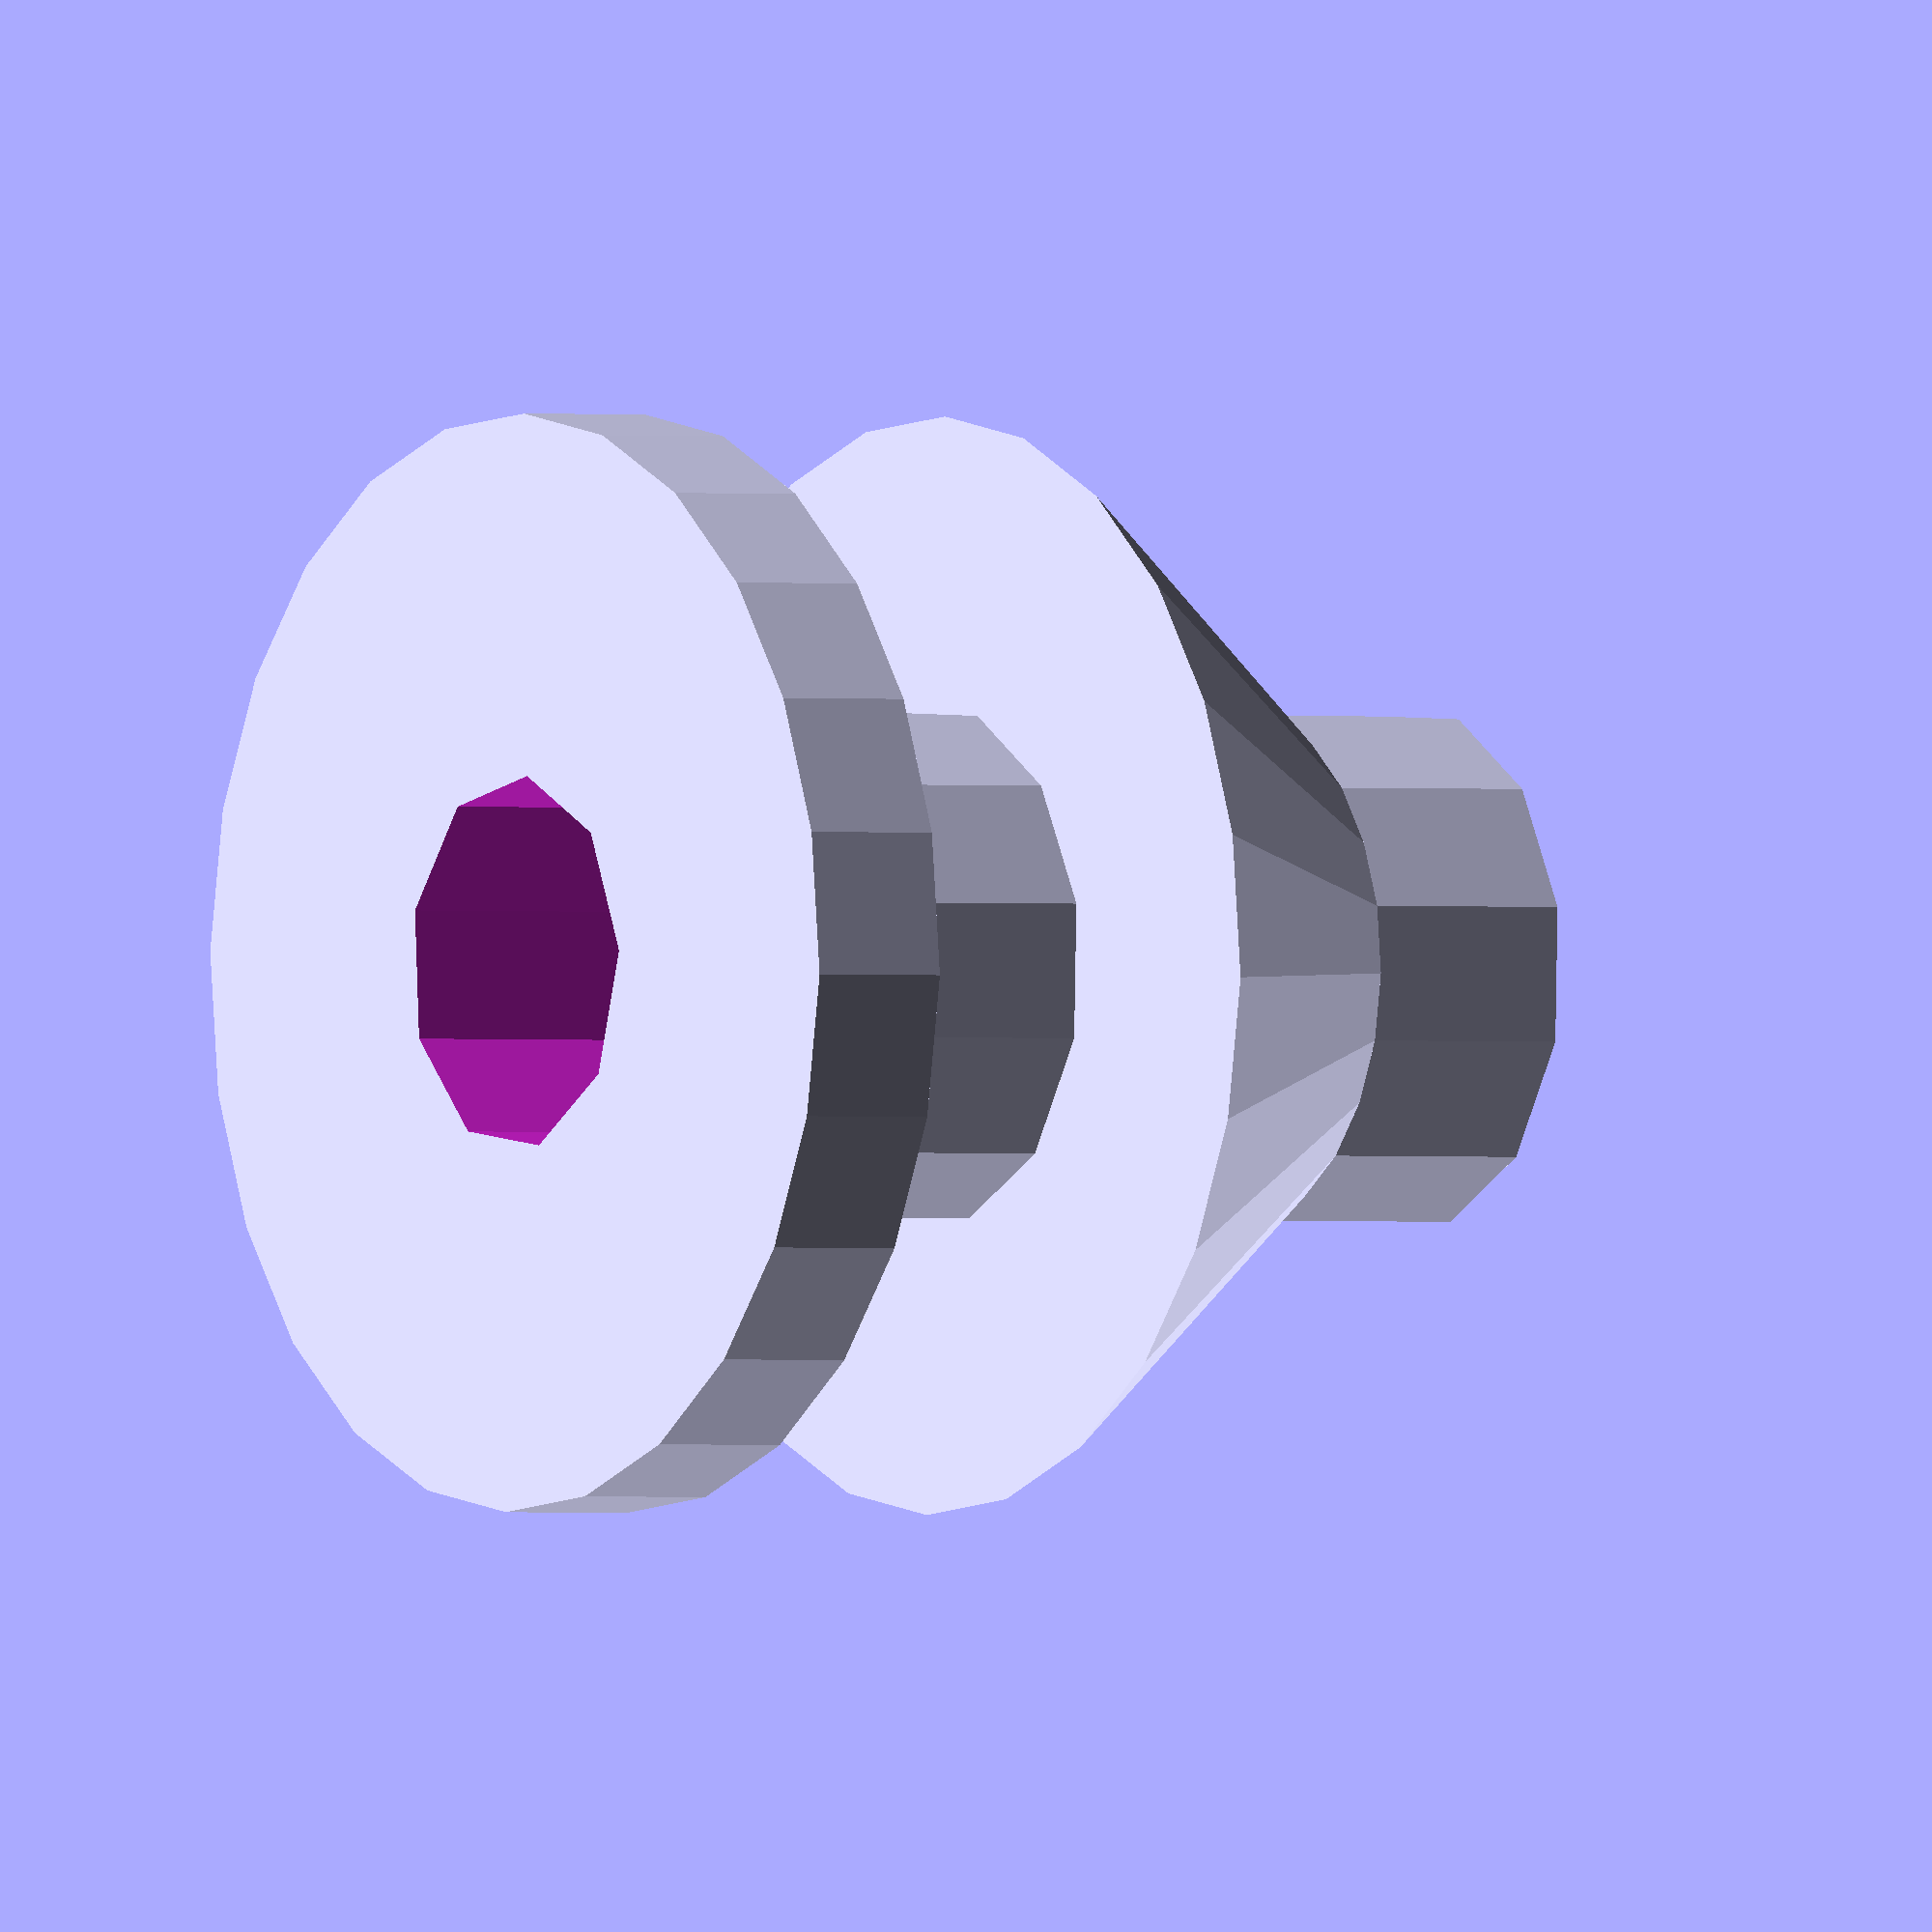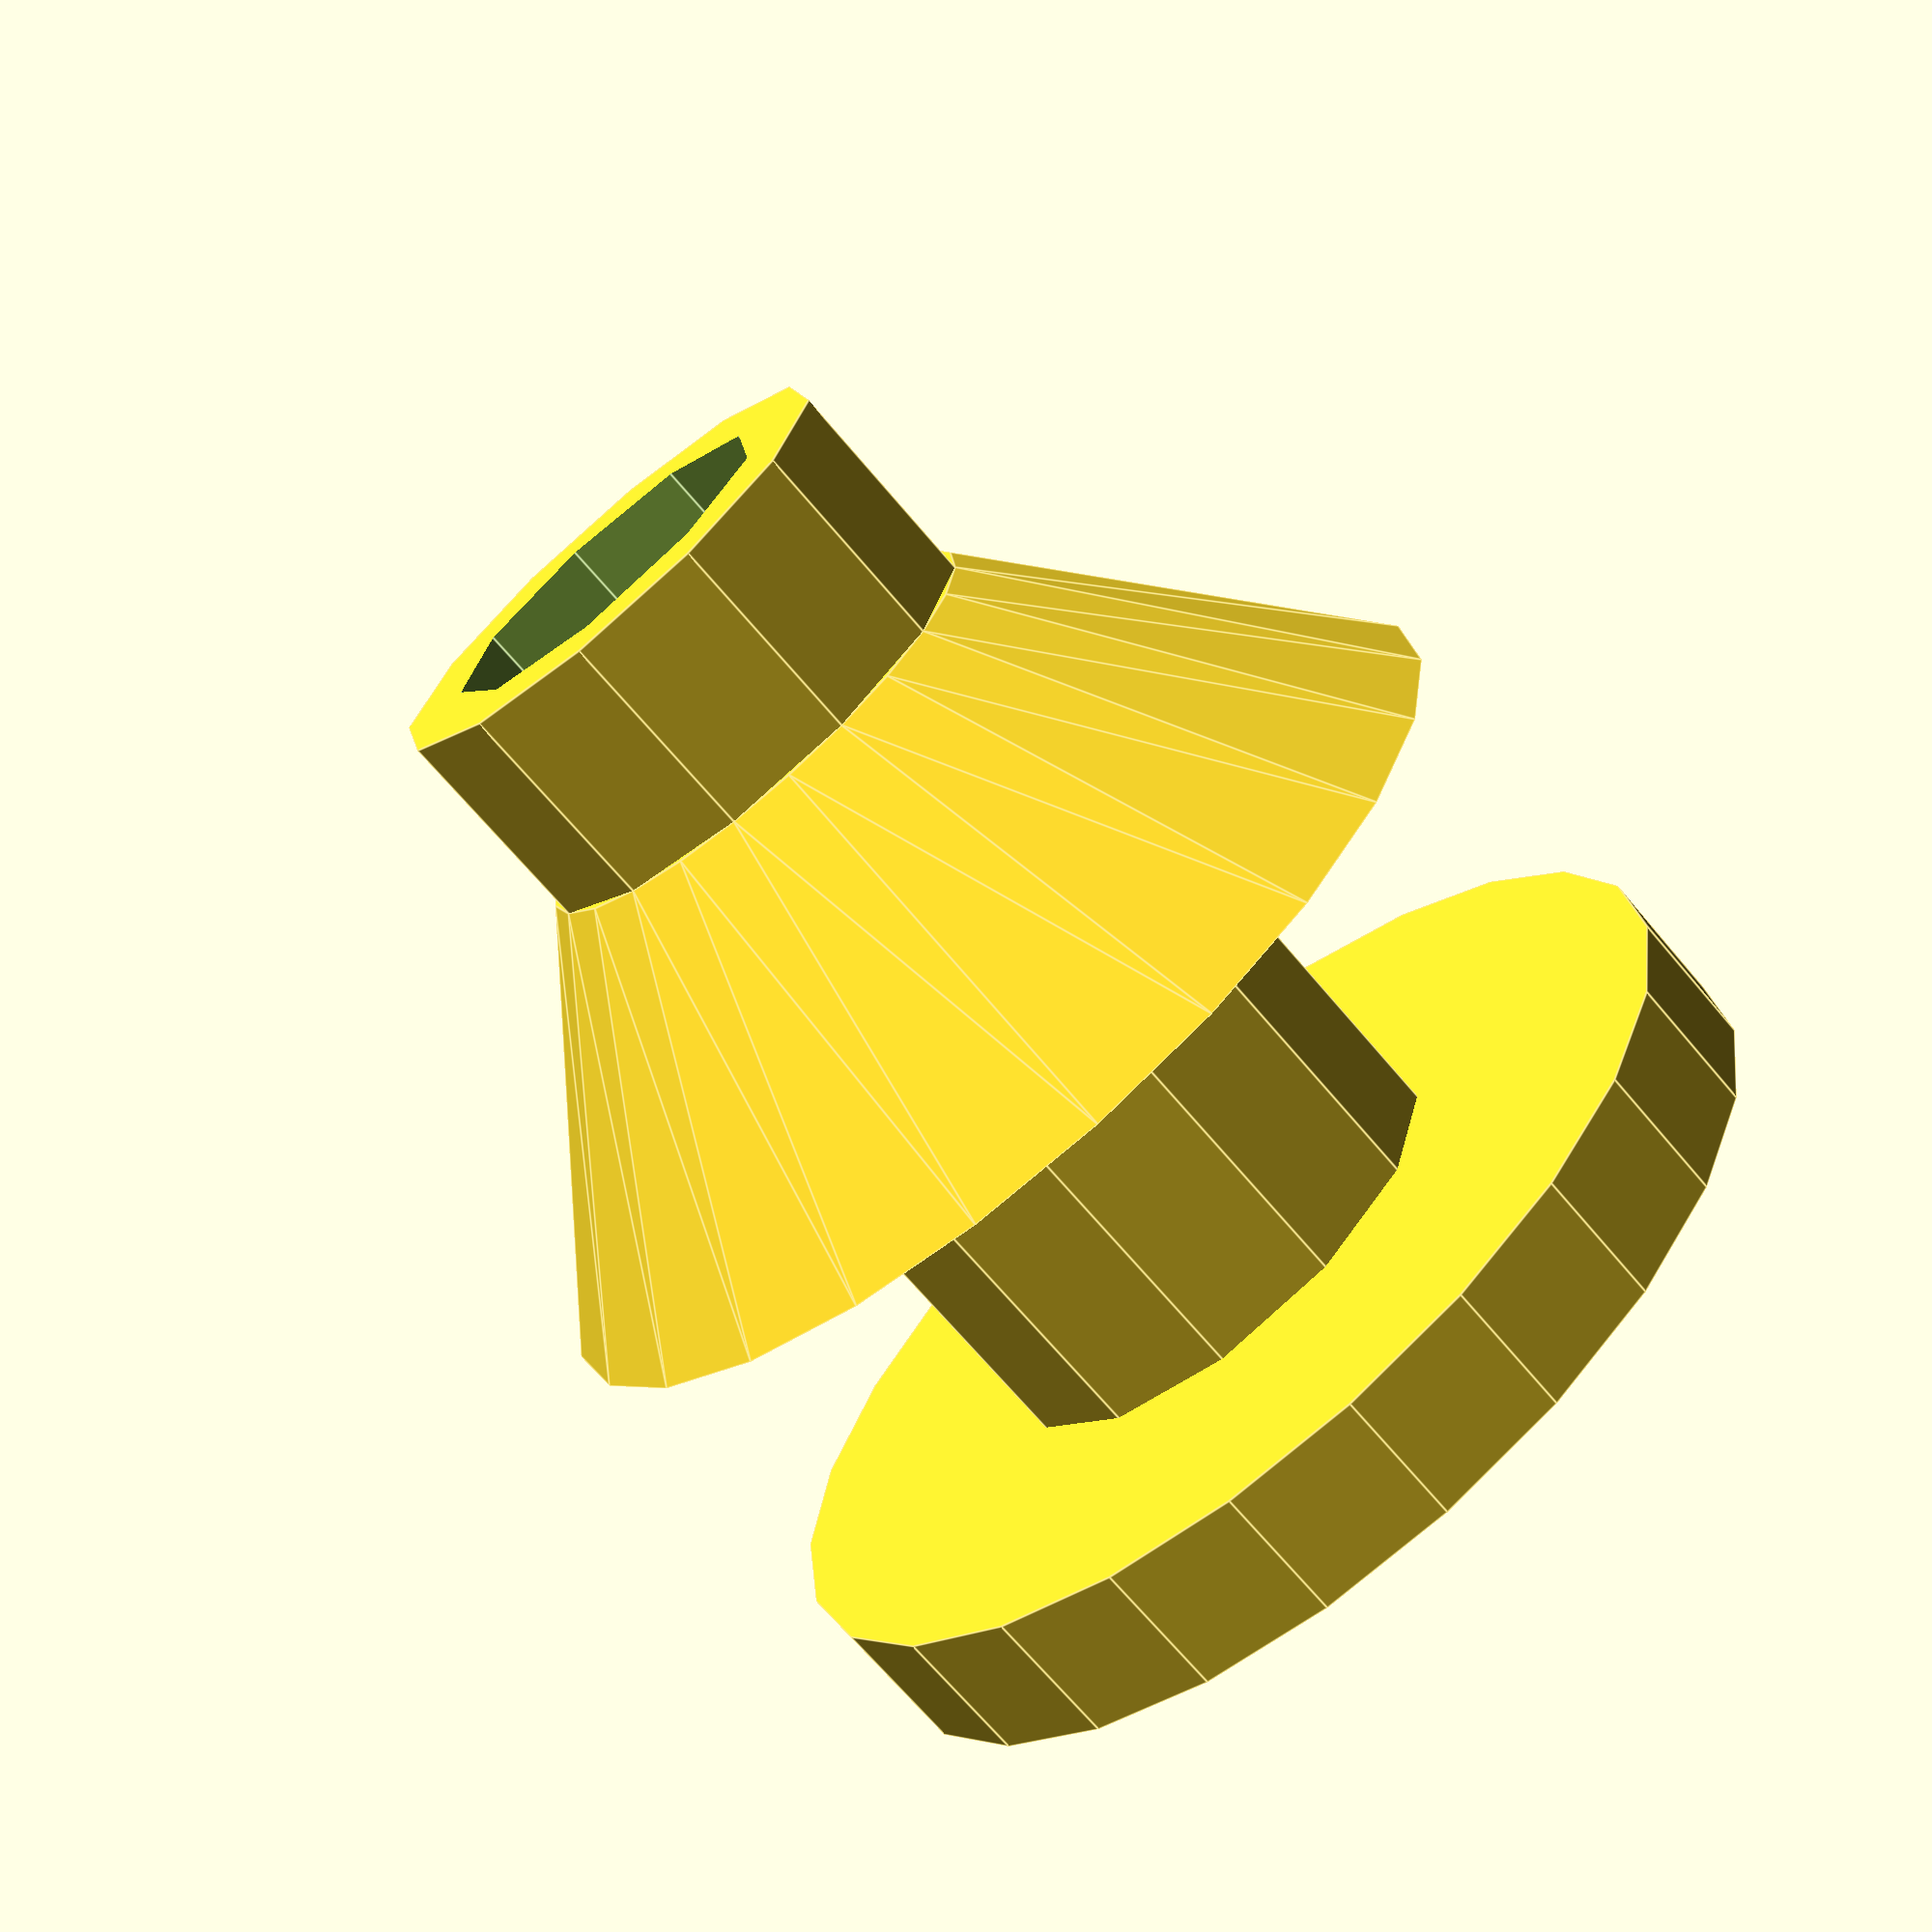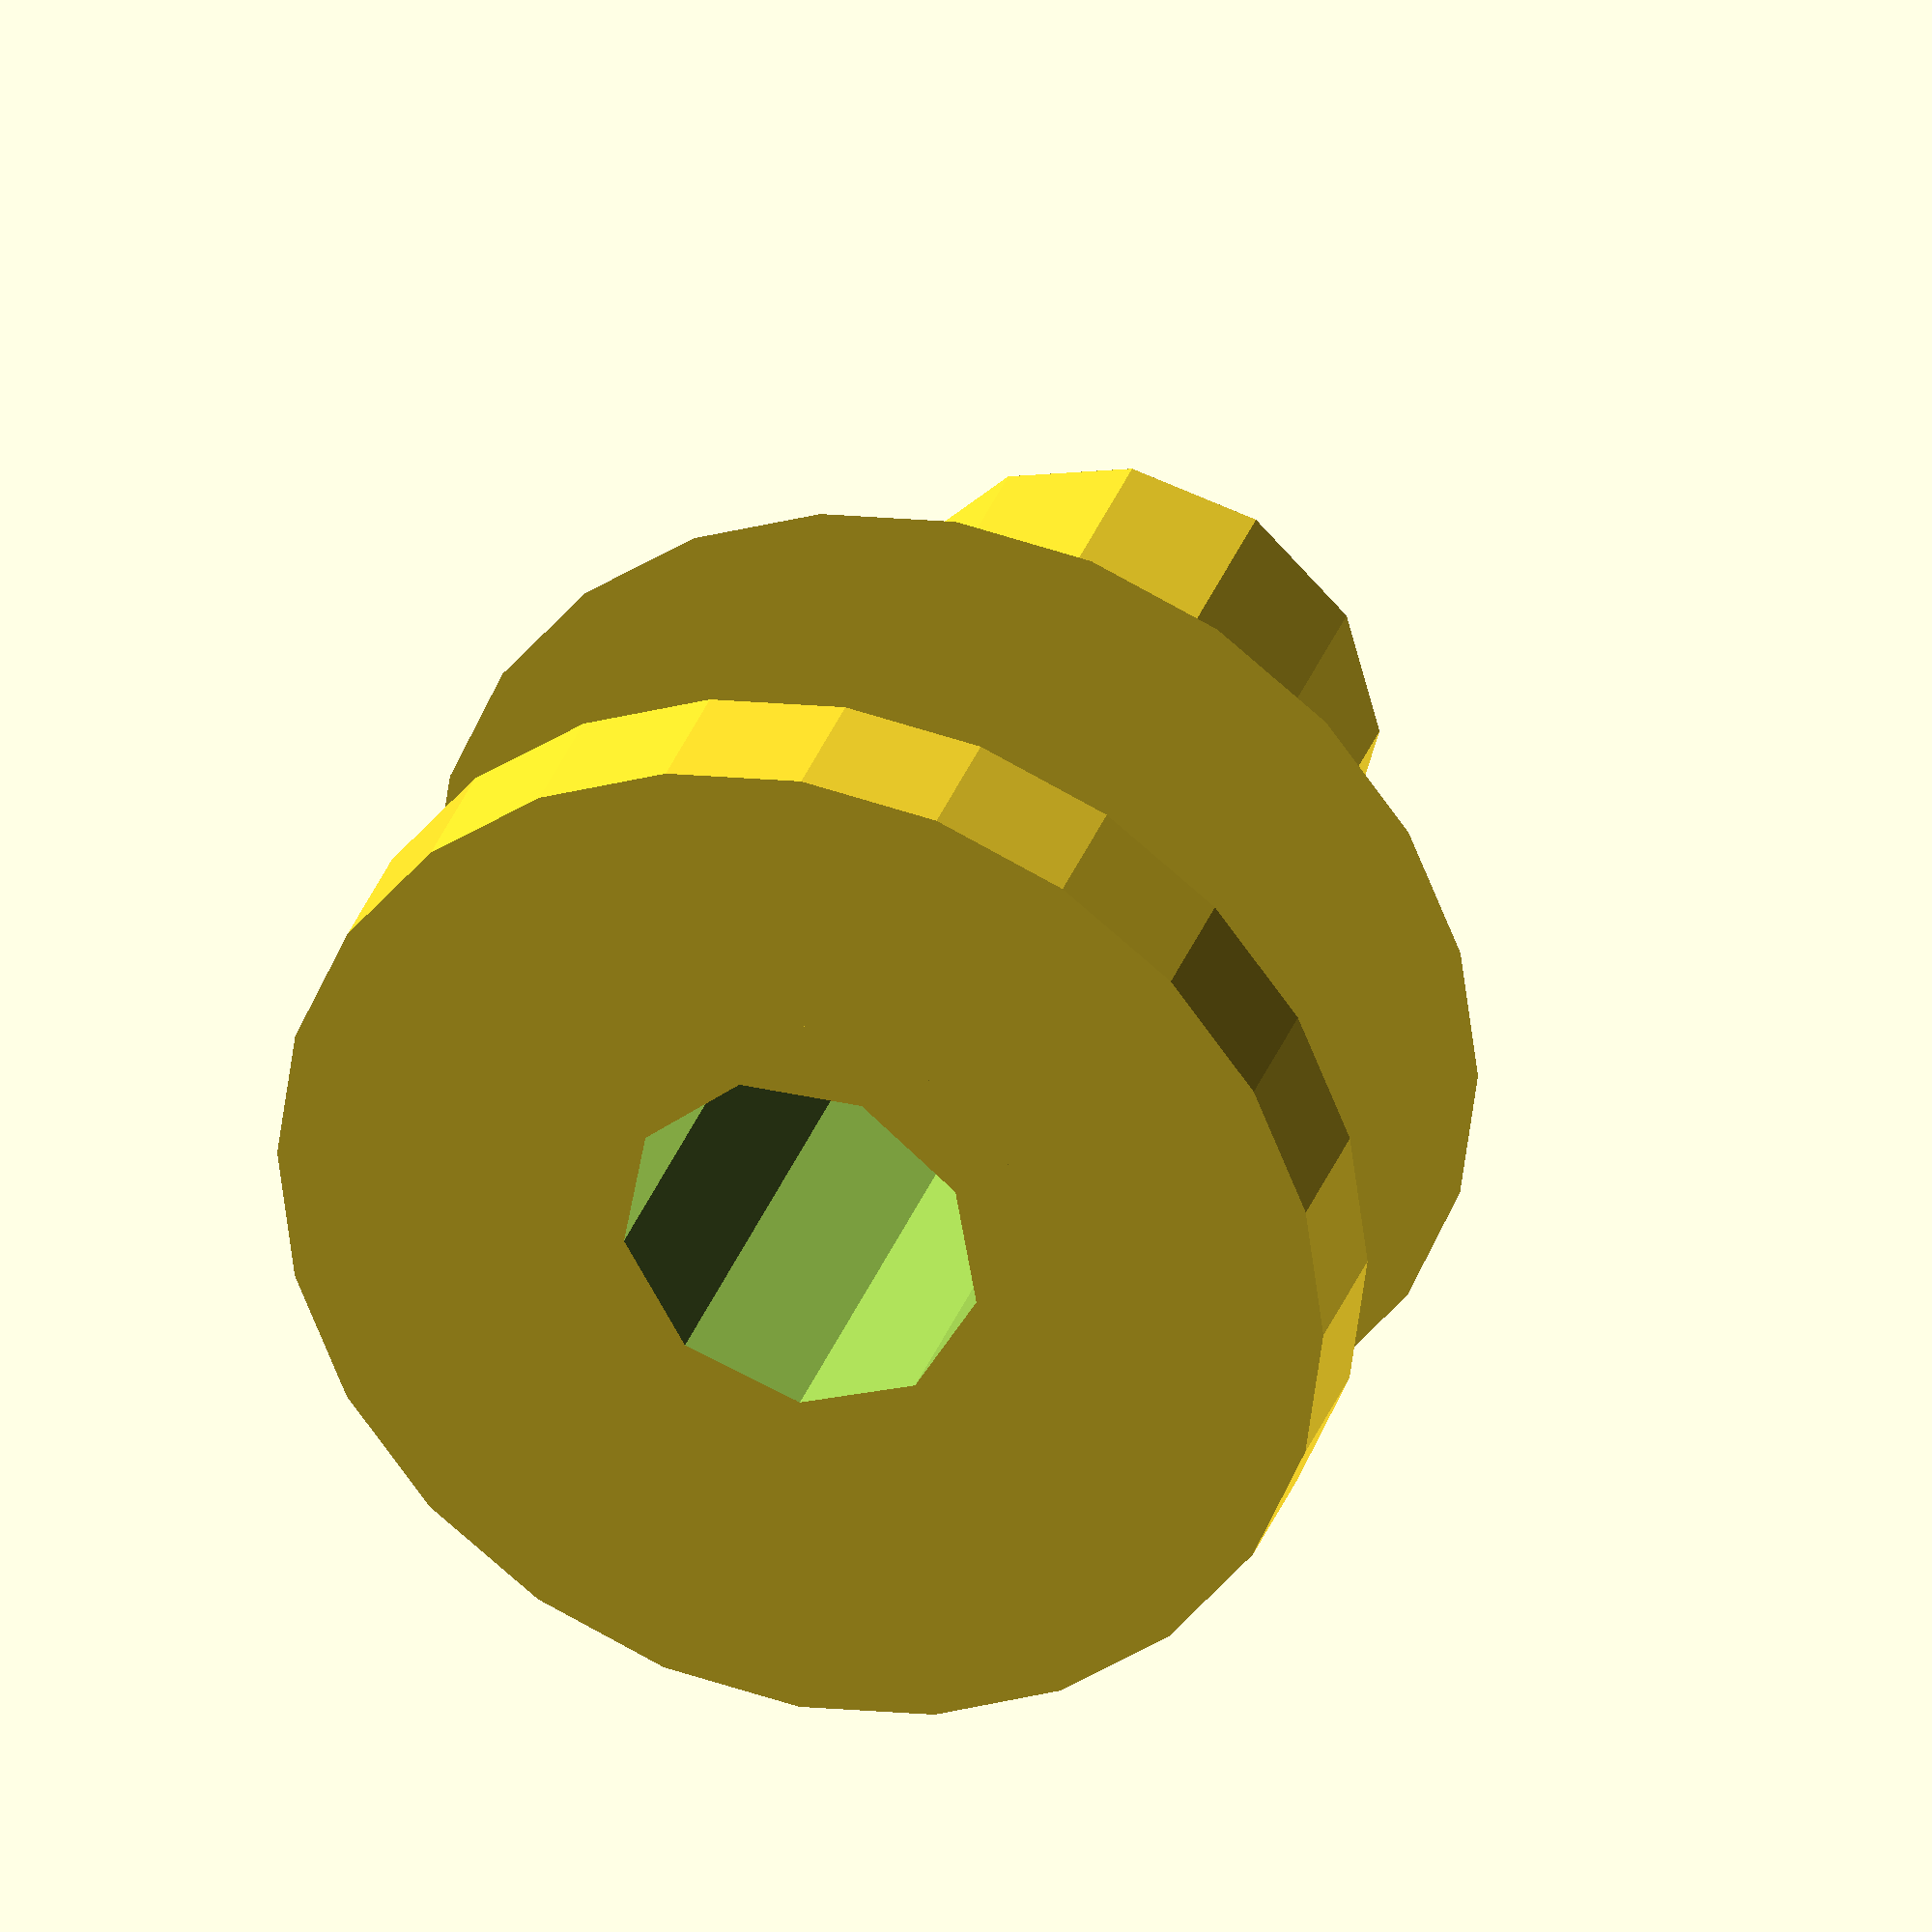
<openscad>
// Simple trocar for laparoscopic trainer
// Author: Francesco Grondona
// Description: the trocar is designed to fit into the hole of a latex washer, cone shaped side eases its insertion.
// Note: terms "upper" and "lower" refer to the use of the tool; the drawing is reversed to allow 3D printing.

// customizable params
washerThickness=5;
toolDiameter=5;
holeClearance=0.2;
wallThickness=1;
stopThickness=2;
coneThickness=5;

innerDiameter=toolDiameter+holeClearance;
outerDiameter=innerDiameter+2*wallThickness;
stopDiameter=outerDiameter+8;

difference() {
    union() {
        // main pipe
        cylinder(h=3+washerThickness+stopThickness+coneThickness, d=outerDiameter, center=false);
        // upper stop
        cylinder(h=stopThickness, d=stopDiameter, center=false);
        // lower cone
        translate([0,0,stopThickness+washerThickness]){
            cylinder(h=coneThickness, d1=stopDiameter, d2=outerDiameter, center=false);
        }
    }
    // center hole
    translate([0,0,-1]){
        cylinder(h=10+washerThickness+stopThickness+coneThickness, d=innerDiameter, center=false);
    }
}
</openscad>
<views>
elev=180.6 azim=43.3 roll=303.7 proj=o view=wireframe
elev=69.2 azim=332.0 roll=40.1 proj=p view=edges
elev=147.4 azim=149.9 roll=342.2 proj=o view=solid
</views>
